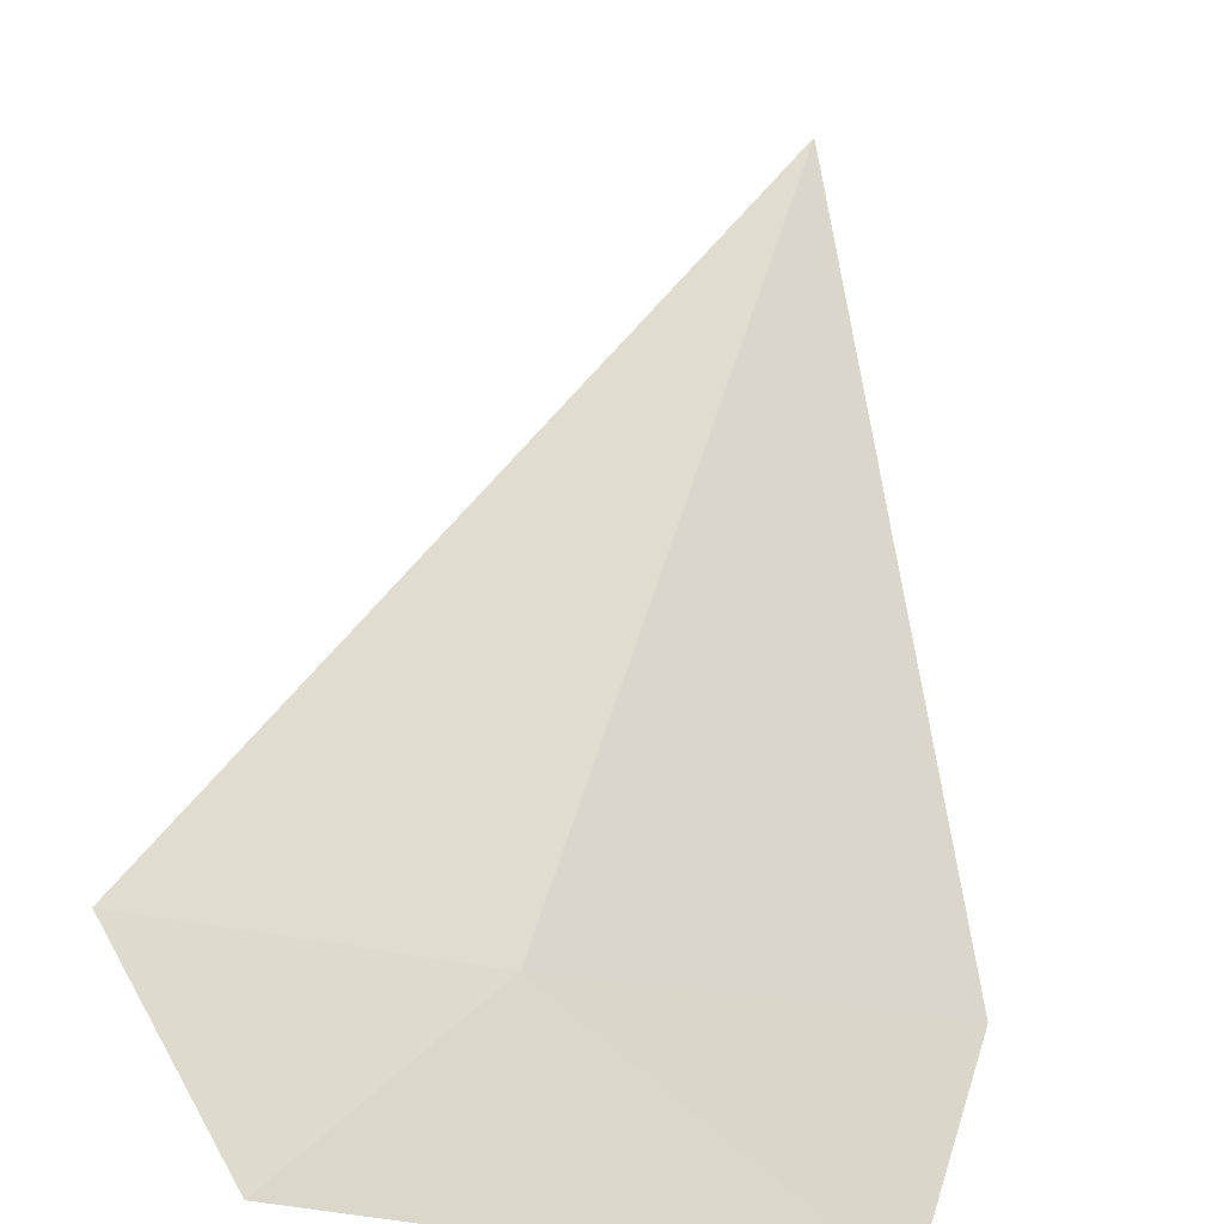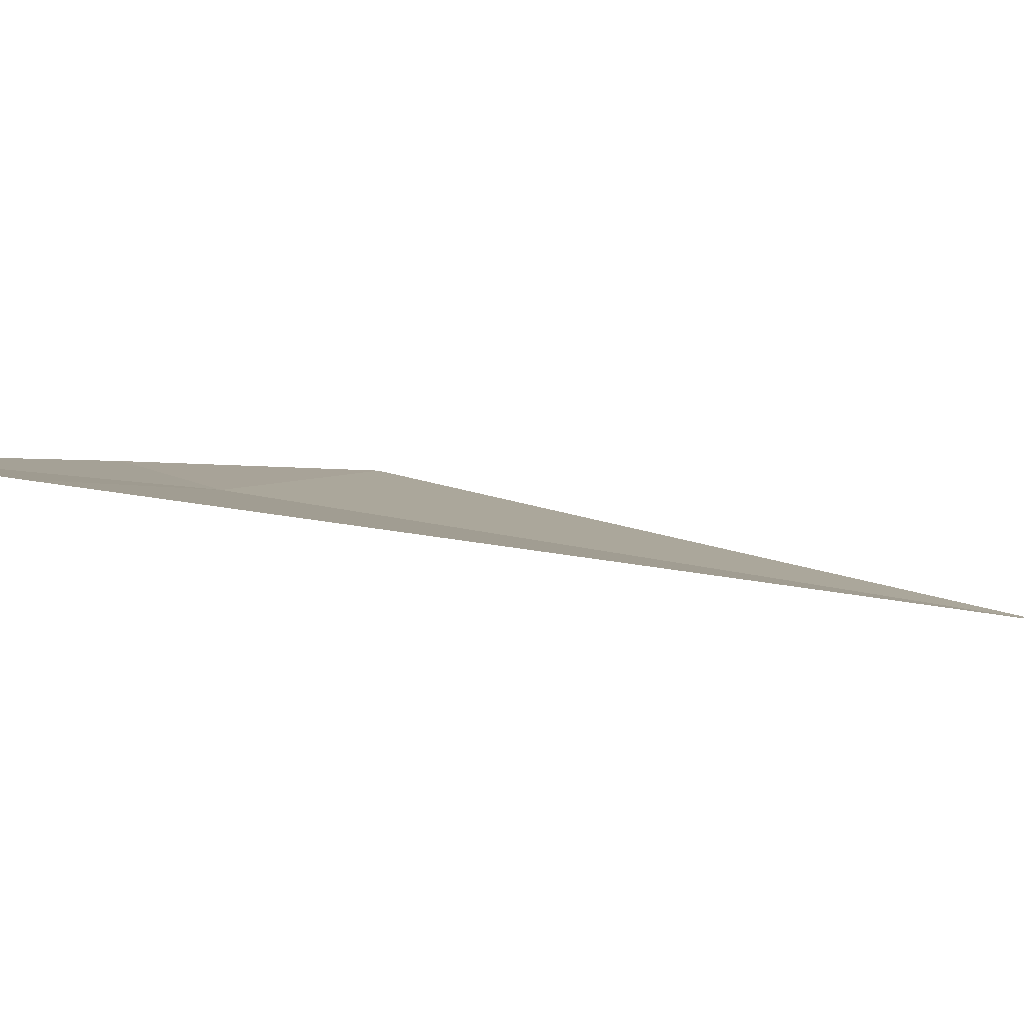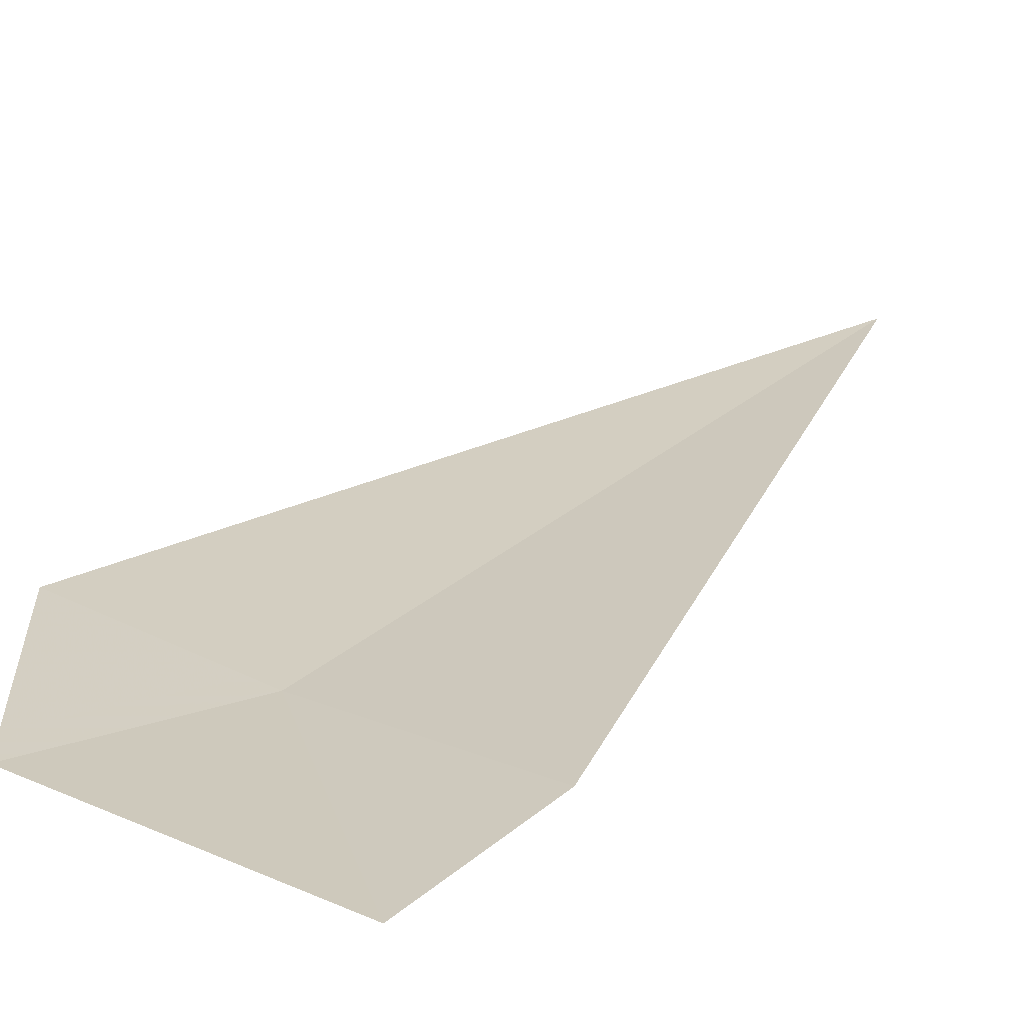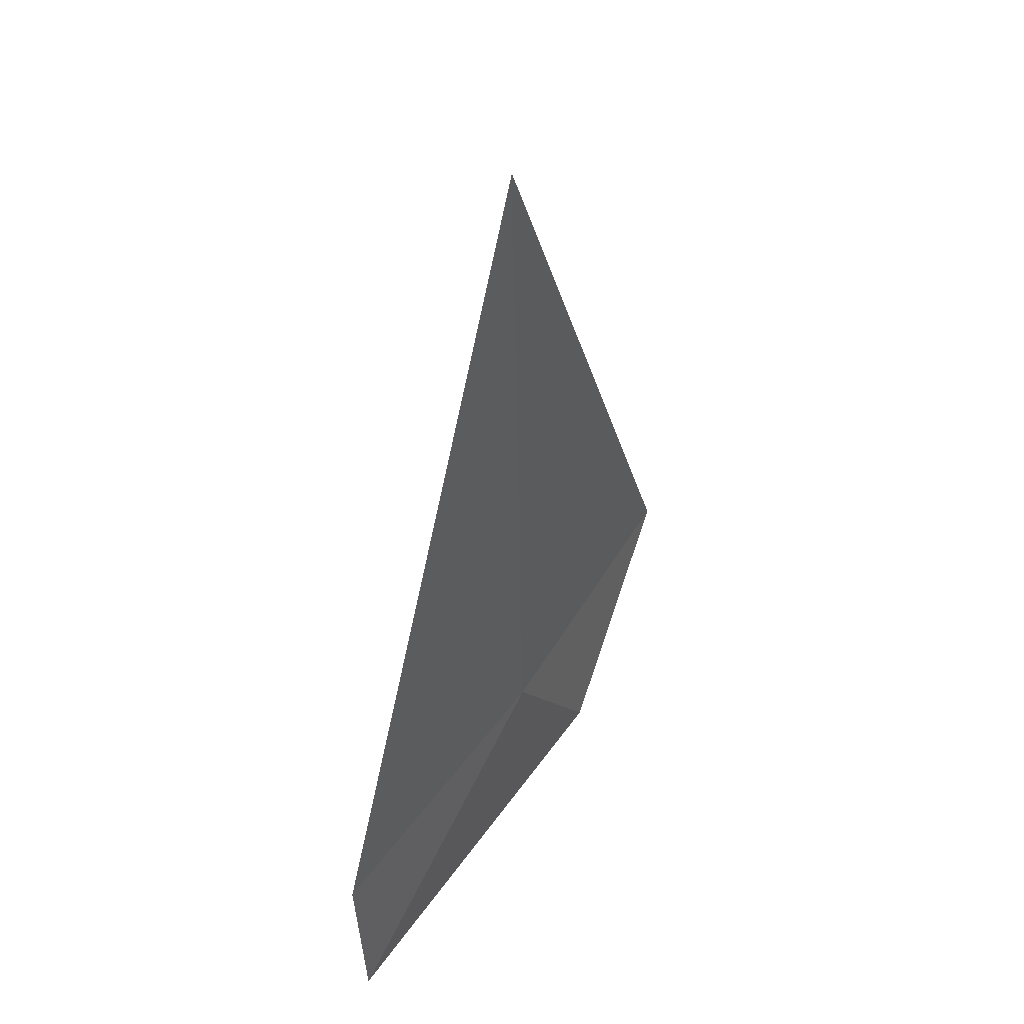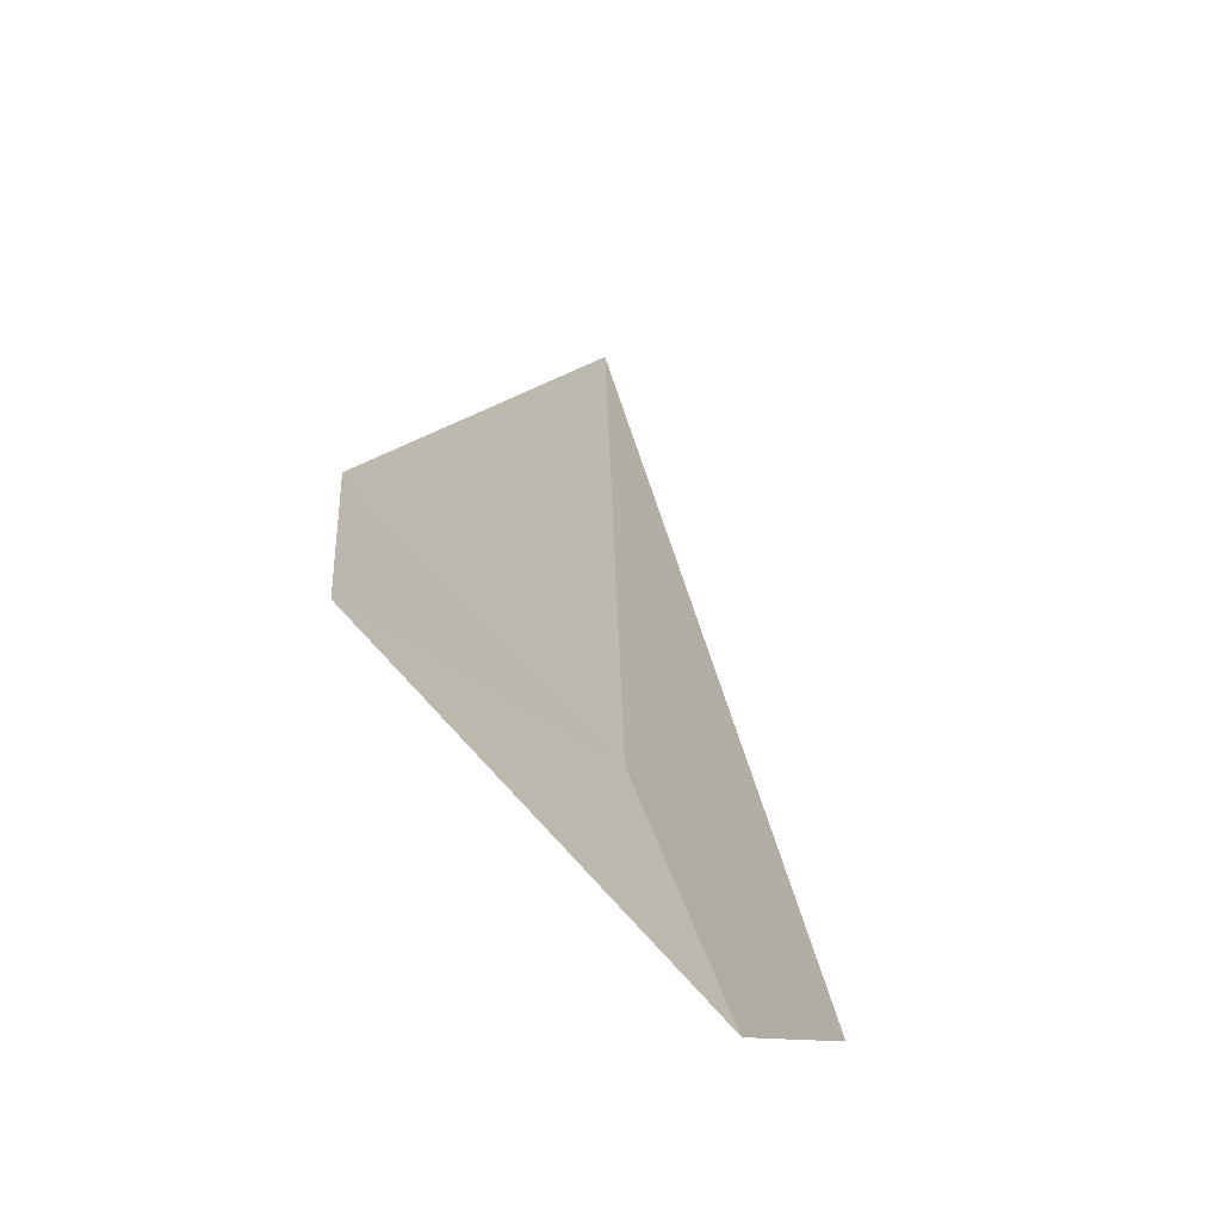
<metadata>
{"format":"obj","ext":"obj","renderer":"f3d","projection":"perspective","resolution":1024,"background":"white","views":[{"elev":60.3,"azim":-166.4,"up":"+Y"},{"elev":18.9,"azim":-68.1,"up":"+Y"},{"elev":38.7,"azim":-138.2,"up":"+Y"},{"elev":44.2,"azim":-75.3,"up":"+Z"},{"elev":-62.5,"azim":-69.3,"up":"+Z"}]}
</metadata>
<code>
v -12.62 11.64 23.55
v -12.77 11.69 23.54
v -12.77 11.69 23.46
v -12.56 11.62 23.46
v -12.47 11.6 23.55
v -12.65 11.64 23.91
f 1 2 3
f 1 3 4
f 1 4 5
f 1 6 2
f 1 5 6

</code>
